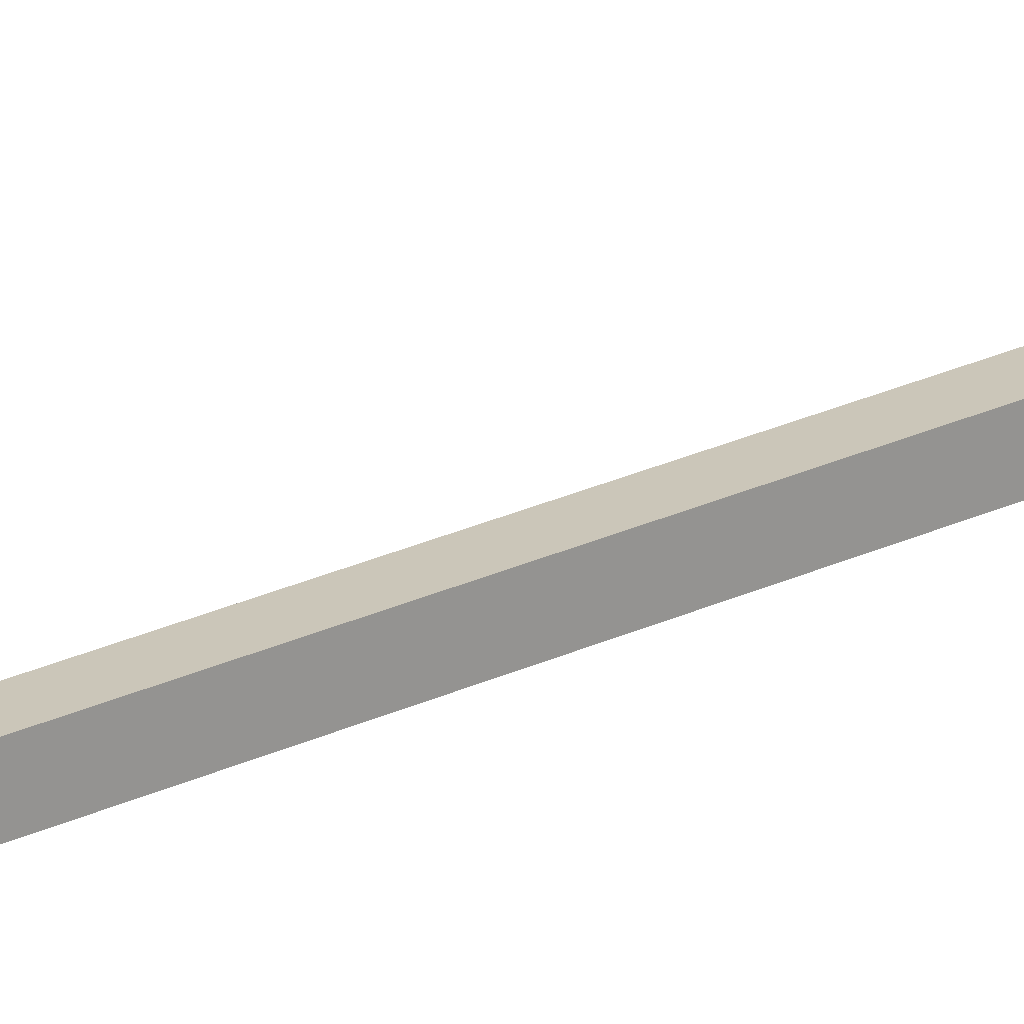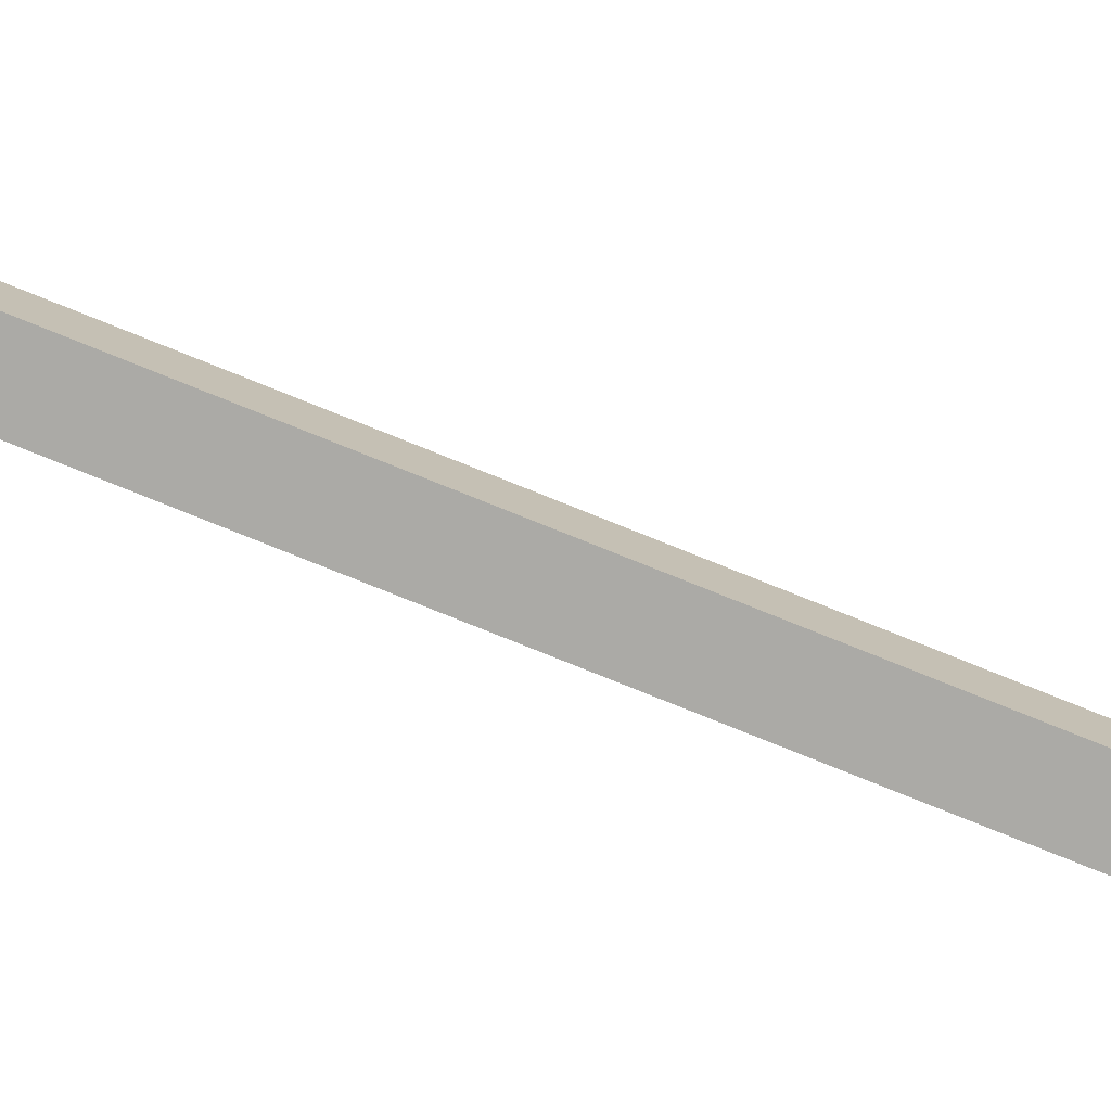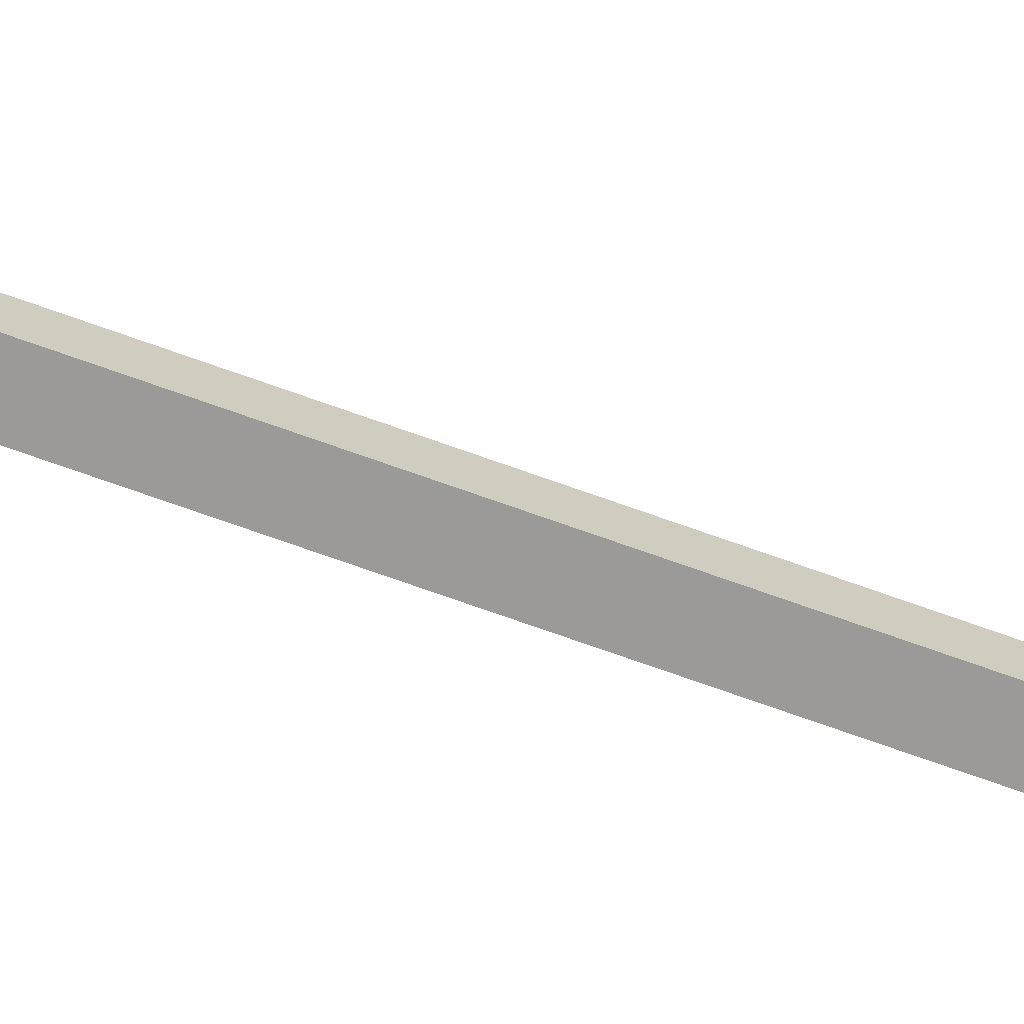
<metadata>
{"format":"obj","ext":"obj","renderer":"f3d","projection":"perspective","resolution":1024,"background":"white","views":[{"elev":20.9,"azim":-132.5,"up":"+Y"},{"elev":-75.8,"azim":-112.1,"up":"+Y"},{"elev":-69.3,"azim":70.0,"up":"+Y"}]}
</metadata>
<code>
o mesh75/mesh75-geometry#mesh75-geometry
v 0.005254 -0.4445 0.2889
v -0.00293 -0.4559 0.2889
v 0.005254 -0.4559 0.2889
v -0.00293 -0.4445 0.2889
v 0.005254 -0.4621 0.2819
v 0.005254 -0.4522 0.2808
v -0.00293 -0.4391 0.2804
v -0.00293 -0.4621 0.2819
v 0.005254 -0.456 0.2765
v 0.005254 -0.449 0.2808
v 0.005254 -0.4391 0.2804
v -0.00293 -0.4522 0.2808
v -0.00293 -0.456 0.2765
v -0.00293 -0.4391 -0.2195
v -0.00293 -0.449 0.2808
v 0.005254 -0.4473 0.278
v 0.005254 -0.4391 -0.2195
v -0.00293 -0.4473 0.278
v -0.00293 -0.4117 -0.2678
v -0.00293 -0.4473 -0.2217
v 0.005254 -0.4473 -0.2217
v 0.005254 -0.4117 -0.2678
v 0.005254 -0.4188 -0.2718
v -0.00293 -0.4188 -0.2718
f 1 2 3
f 2 1 4
f 3 2 1
f 4 1 2
f 3 2 5
f 5 2 3
f 6 1 3
f 3 1 6
f 1 7 4
f 4 7 1
f 4 8 2
f 2 8 4
f 5 2 8
f 8 2 5
f 9 3 5
f 5 3 9
f 10 1 6
f 6 1 10
f 9 6 3
f 3 6 9
f 7 1 11
f 11 1 7
f 8 4 7
f 7 4 8
f 9 5 8
f 8 5 9
f 11 1 10
f 10 1 11
f 10 6 12
f 12 6 10
f 9 13 6
f 6 13 9
f 11 14 7
f 7 14 11
f 8 7 15
f 15 7 8
f 9 8 13
f 13 8 9
f 16 11 10
f 10 11 16
f 6 13 12
f 12 13 6
f 10 12 15
f 15 12 10
f 14 11 17
f 17 11 14
f 14 18 7
f 7 18 14
f 15 7 18
f 18 7 15
f 12 8 15
f 15 8 12
f 13 8 12
f 12 8 13
f 16 17 11
f 11 17 16
f 10 15 16
f 16 15 10
f 17 19 14
f 14 19 17
f 18 14 20
f 20 14 18
f 16 15 18
f 18 15 16
f 17 16 21
f 21 16 17
f 19 17 22
f 22 17 19
f 19 20 14
f 14 20 19
f 21 18 20
f 20 18 21
f 21 16 18
f 18 16 21
f 21 22 17
f 17 22 21
f 22 23 19
f 19 23 22
f 20 19 24
f 24 19 20
f 21 20 23
f 23 20 21
f 22 21 23
f 23 21 22
f 19 23 24
f 24 23 19
f 23 20 24
f 24 20 23

</code>
